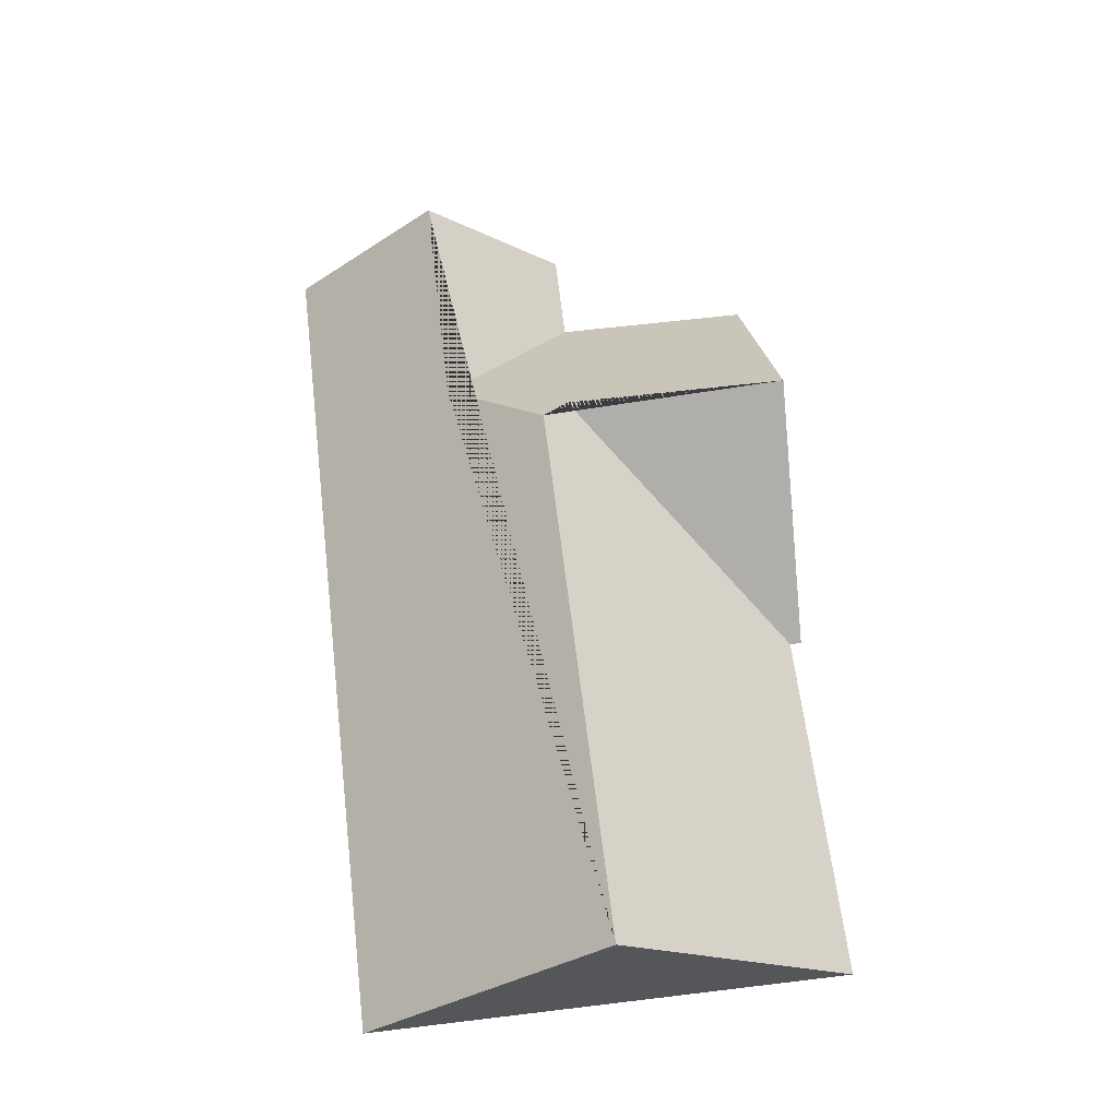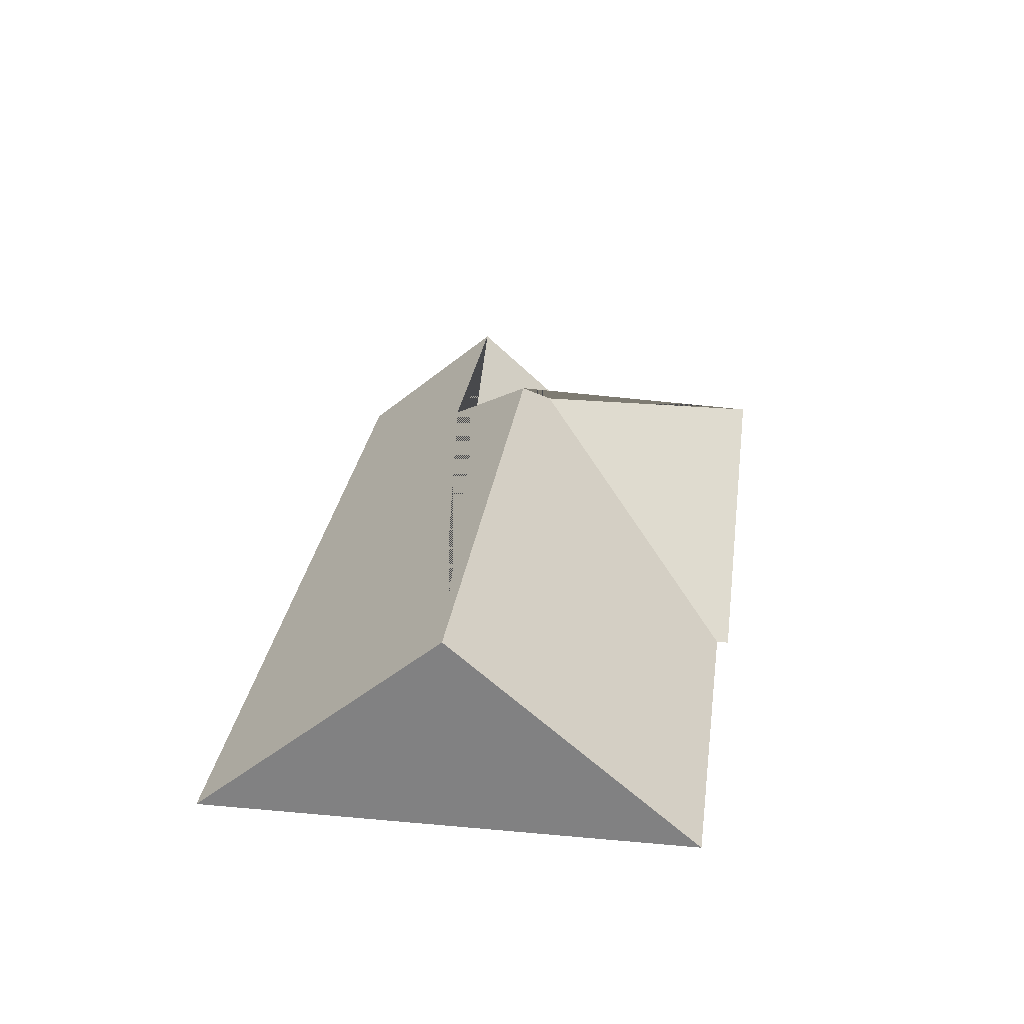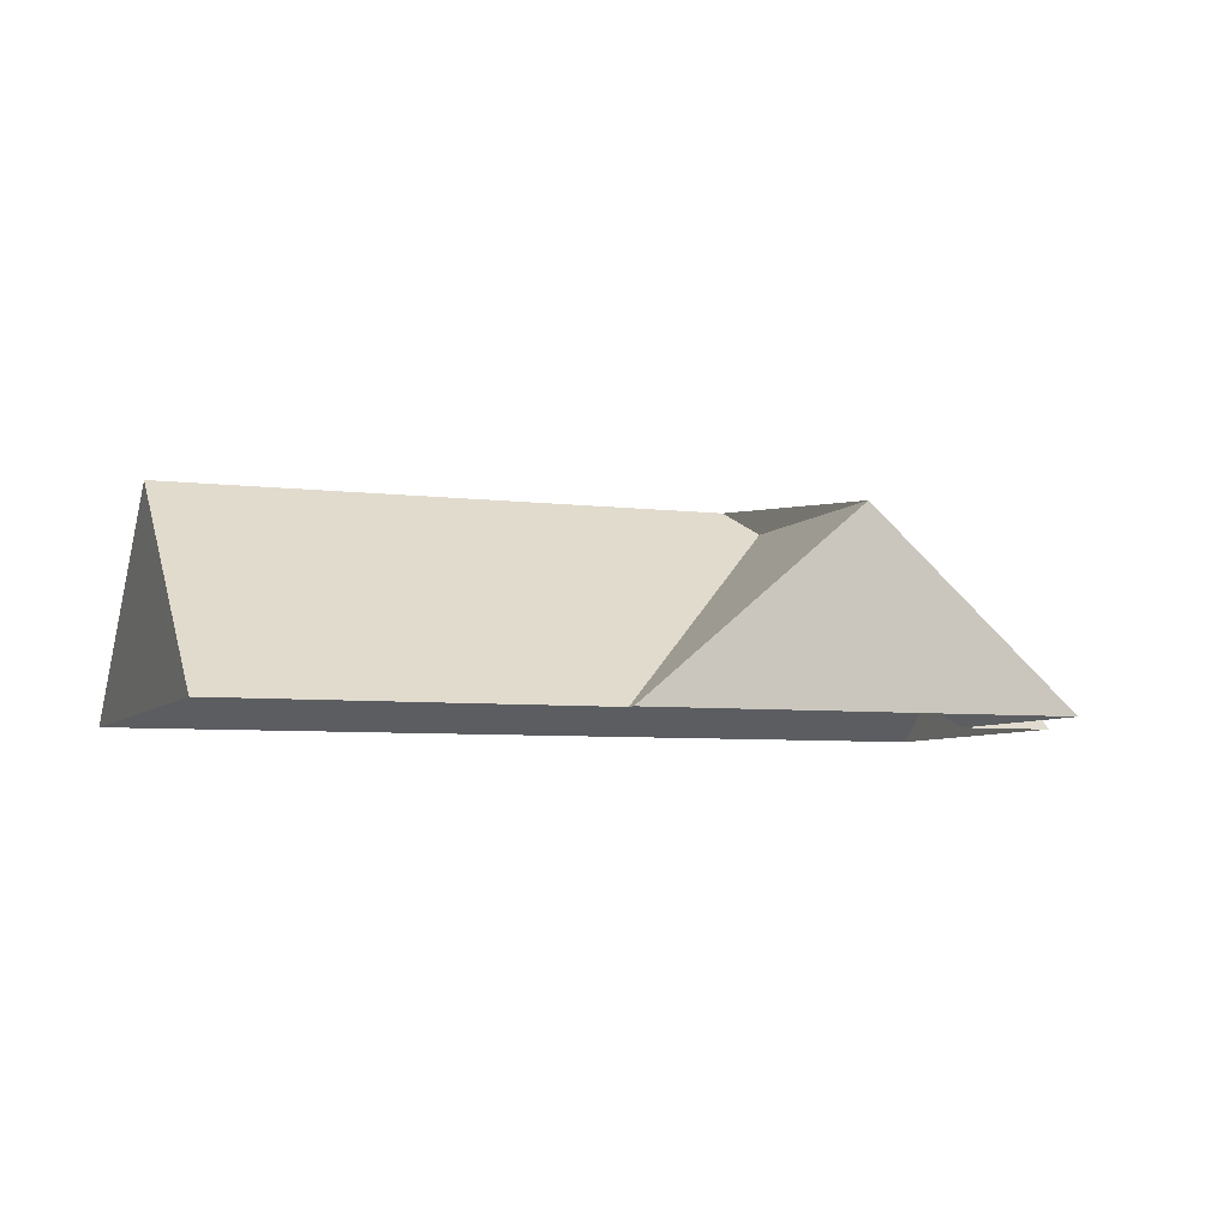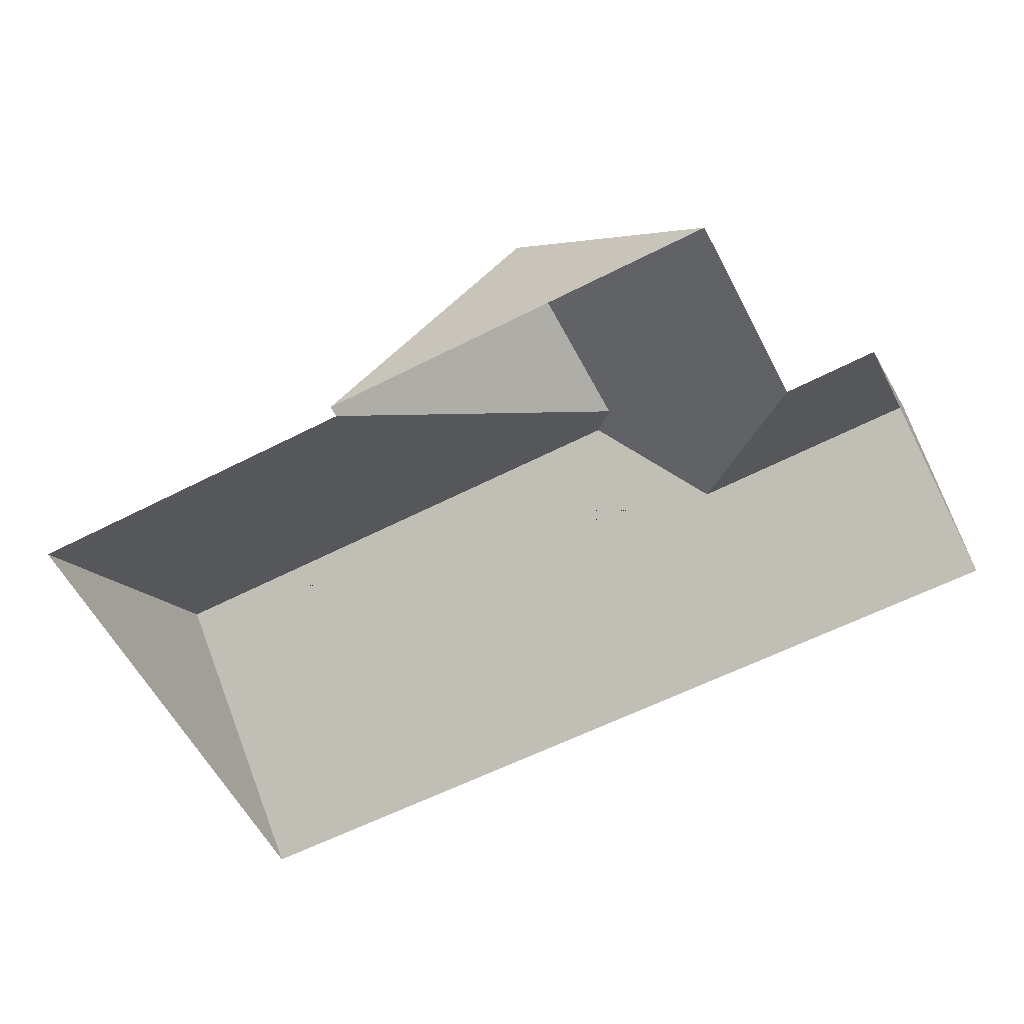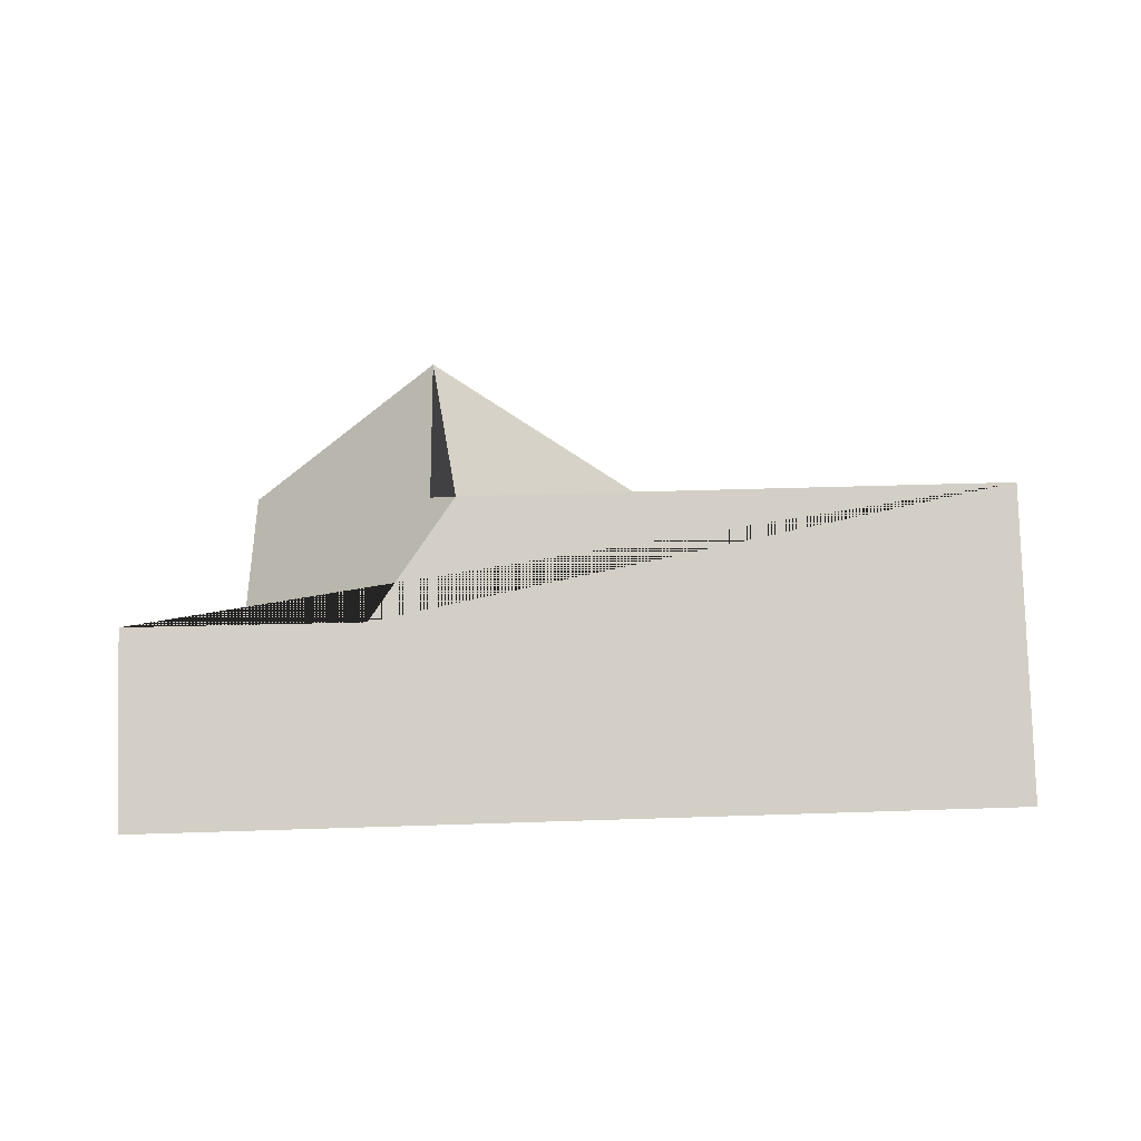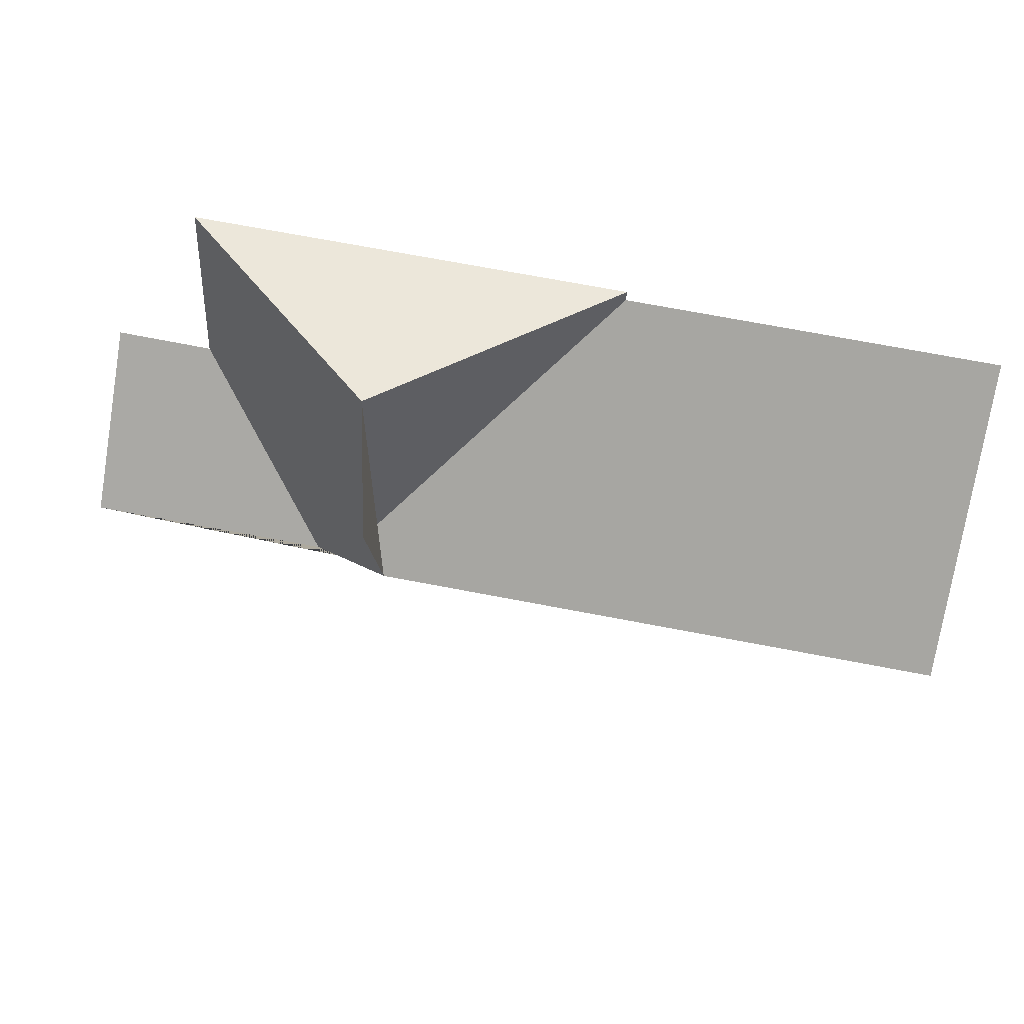
<metadata>
{"format":"obj","ext":"obj","renderer":"f3d","projection":"perspective","resolution":1024,"background":"white","views":[{"elev":63.0,"azim":-100.0,"up":"+Y"},{"elev":28.3,"azim":-85.2,"up":"+Y"},{"elev":-5.9,"azim":-24.1,"up":"+Y"},{"elev":-59.6,"azim":24.6,"up":"+Y"},{"elev":41.4,"azim":174.6,"up":"+Y"},{"elev":55.3,"azim":-169.7,"up":"+Z"}]}
</metadata>
<code>
o CG10_500_033058_0025_roof
v 23.47 75 -192.3
v 323.6 75 -176.2
v 239.3 118.3 -129.2
v 320.8 118.6 -124.4
v 207.5 145 -99.06
v 19.02 144.9 -109.2
v 215.9 137 -89.2
v 318.2 75 -75.47
v 285.4 75 -77.54
v 14.61 75 -27
v 137.6 75 -20.29
v 281.7 75 -8.527
v 211.5 137.2 -12.29
v 137.4 75 -16.27
v 23.47 0 -192.3
v 323.6 0 -176.2
v 318.2 0 -75.47
v 285.4 0 -77.54
v 281.7 0 -8.527
v 137.4 0 -16.27
v 137.6 0 -20.29
v 14.61 0 -27
f 6 1 2 4 3 5
f 10 6 5 7 11
f 11 14 13 7
f 13 12 9 3 5 7
f 3 4 8 9
f 2 4 8
f 12 13 14
f 10 6 1

</code>
